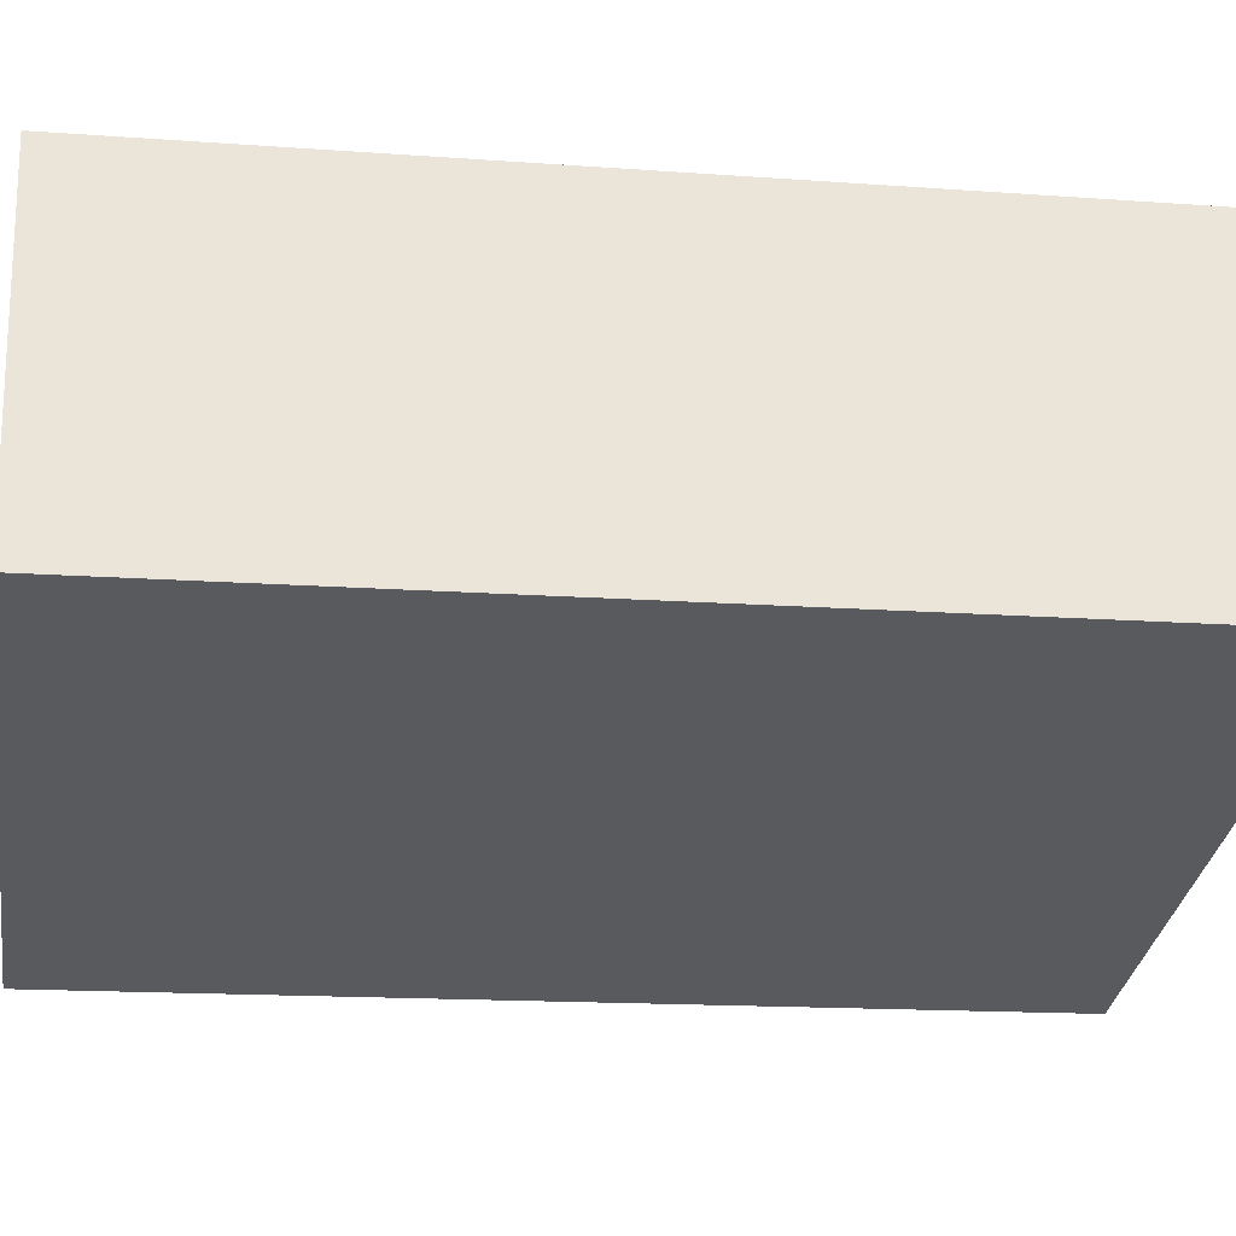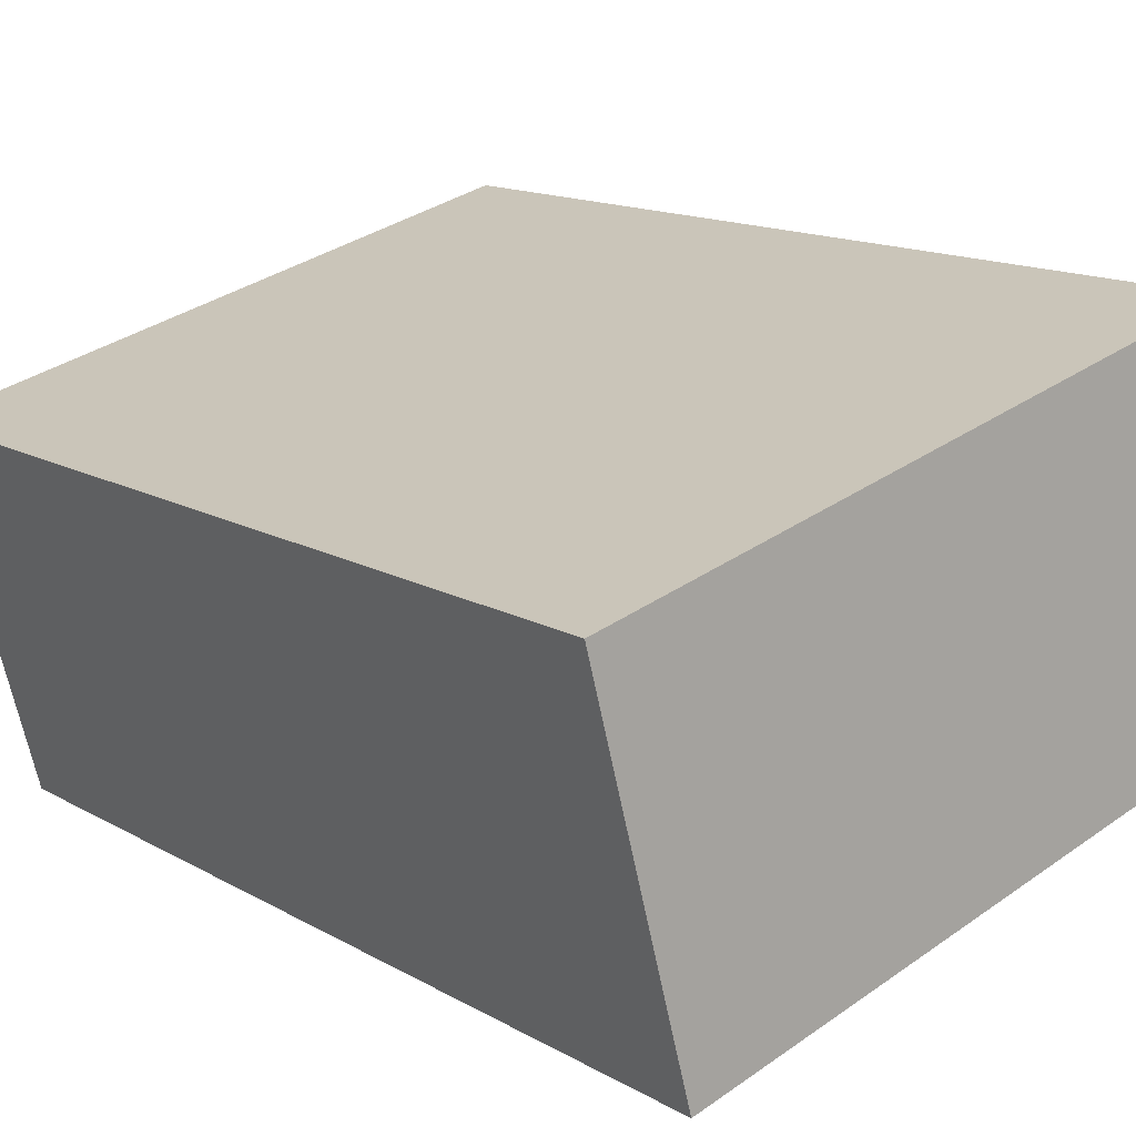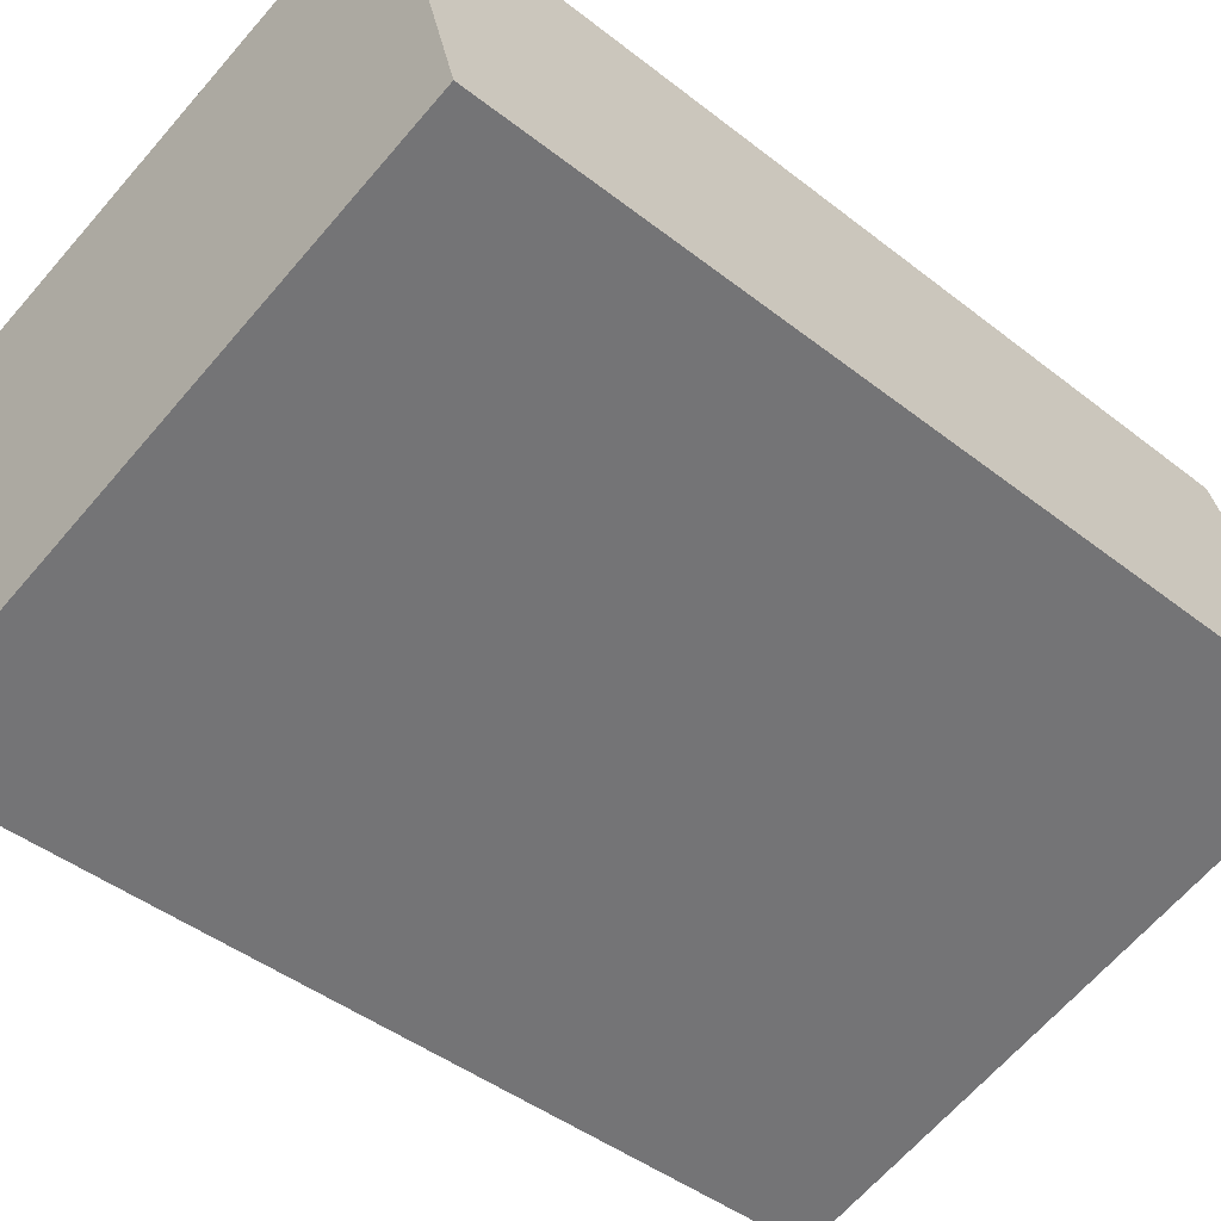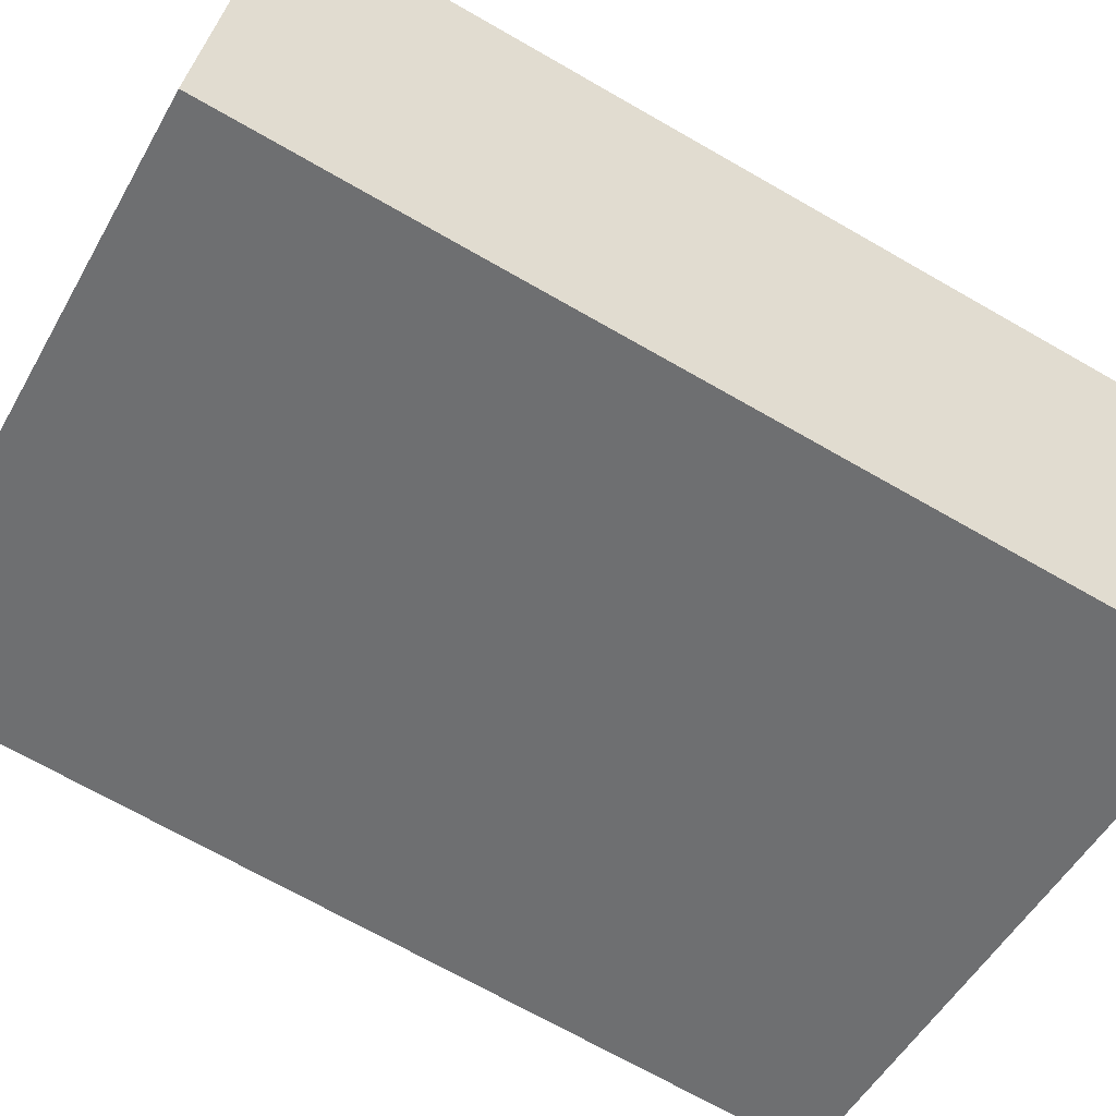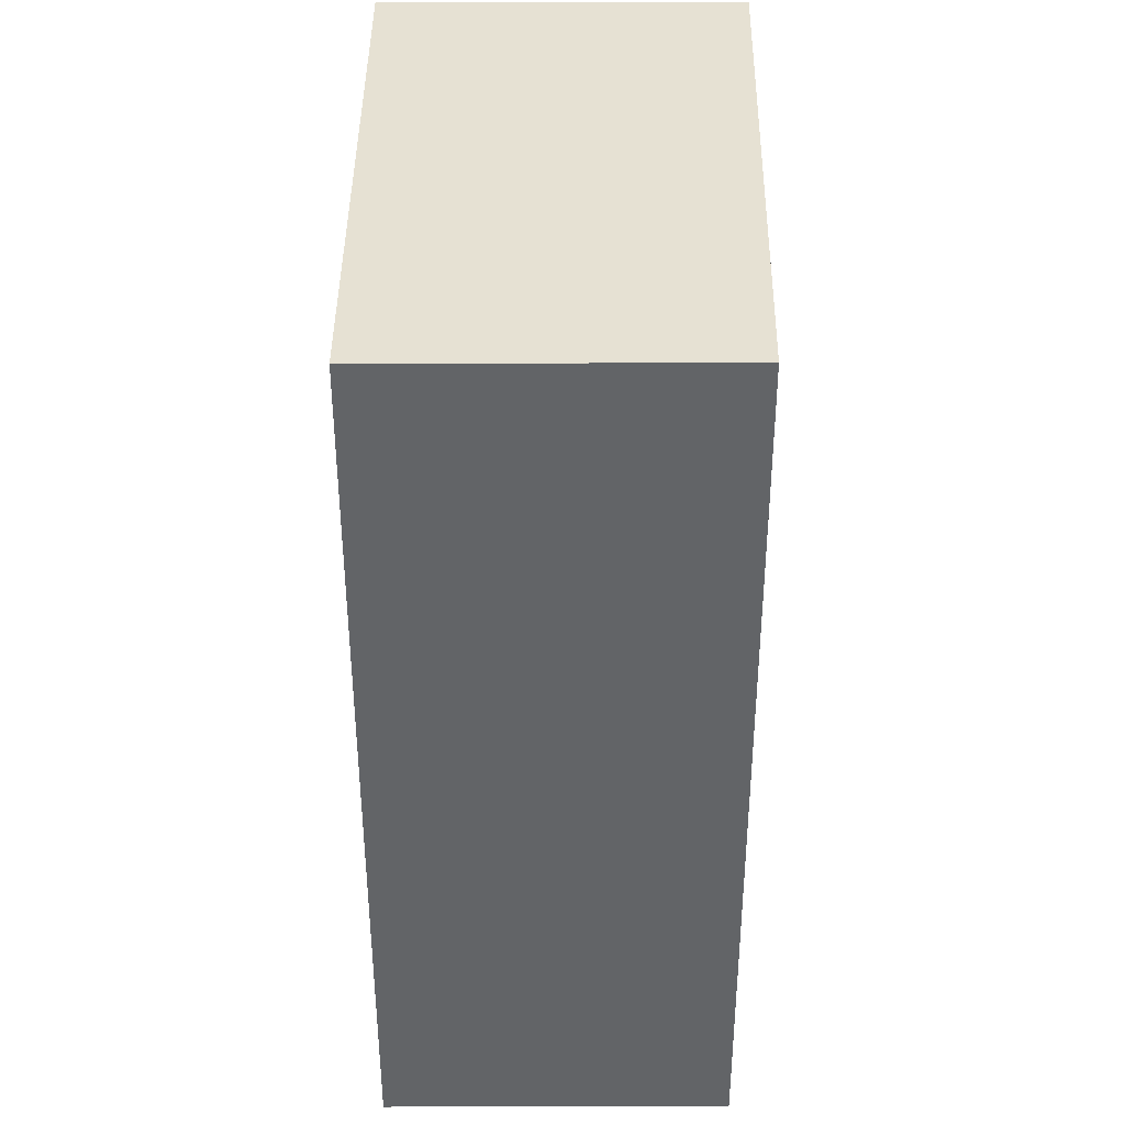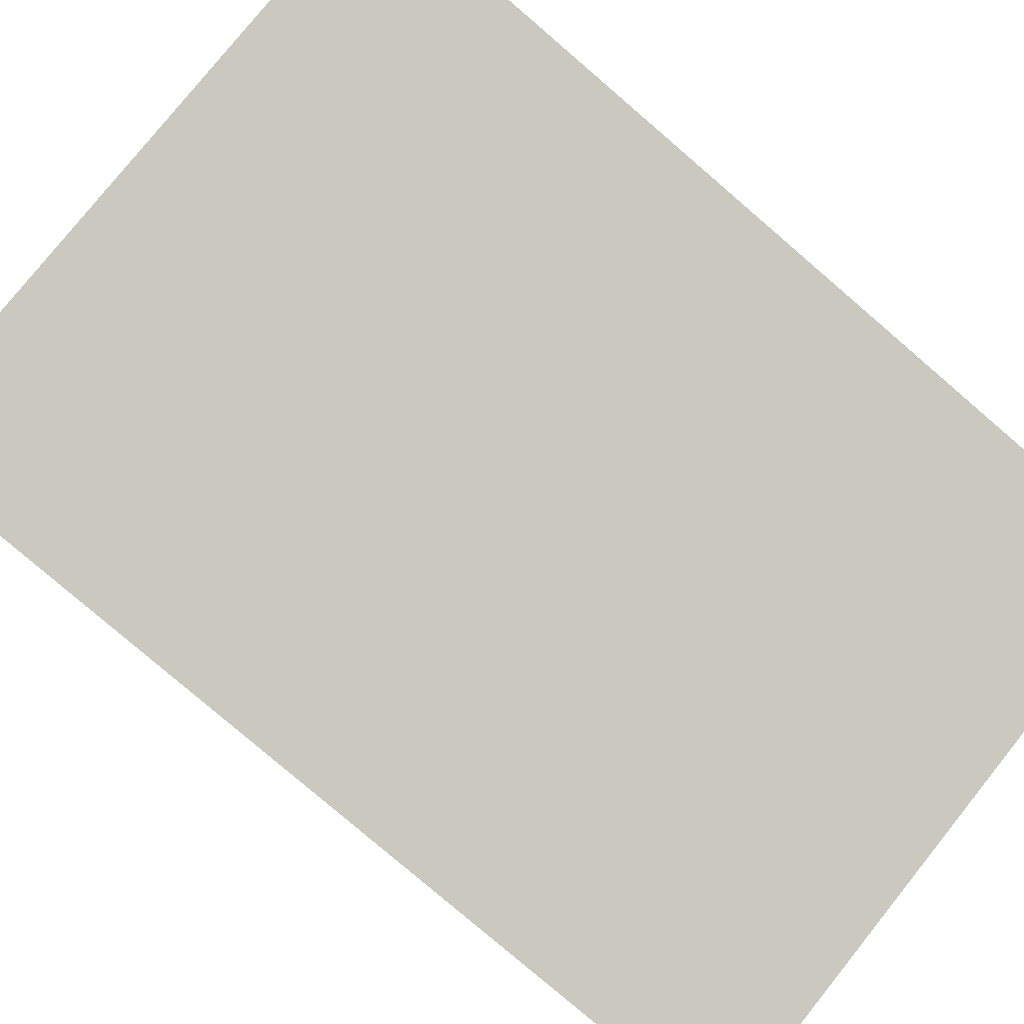
<metadata>
{"format":"obj","ext":"obj","renderer":"f3d","projection":"perspective","resolution":1024,"background":"white","views":[{"elev":-15.0,"azim":80.9,"up":"+Z"},{"elev":14.0,"azim":-38.5,"up":"+Z"},{"elev":-43.7,"azim":47.3,"up":"+Z"},{"elev":-70.0,"azim":-119.8,"up":"+Z"},{"elev":38.9,"azim":75.0,"up":"+Y"},{"elev":-80.0,"azim":49.4,"up":"+Z"}]}
</metadata>
<code>
v  2.895 3.779 -0.741
v  0 3.779 2.314e-16
v  2.522 3.779 0.668
v  0.39 3.779 -1.472
v  2.522 -4.09e-17 0.668
v  2.895 4.537e-17 -0.741
v  0.39 9.013e-17 -1.472
v  0 0 0
g defaultobject
f 1 2 3
f 2 1 4
f 5 1 3
f 1 5 6
f 6 4 1
f 4 6 7
f 7 2 4
f 2 7 8
f 8 3 2
f 3 8 5
f 8 6 5
f 6 8 7

</code>
